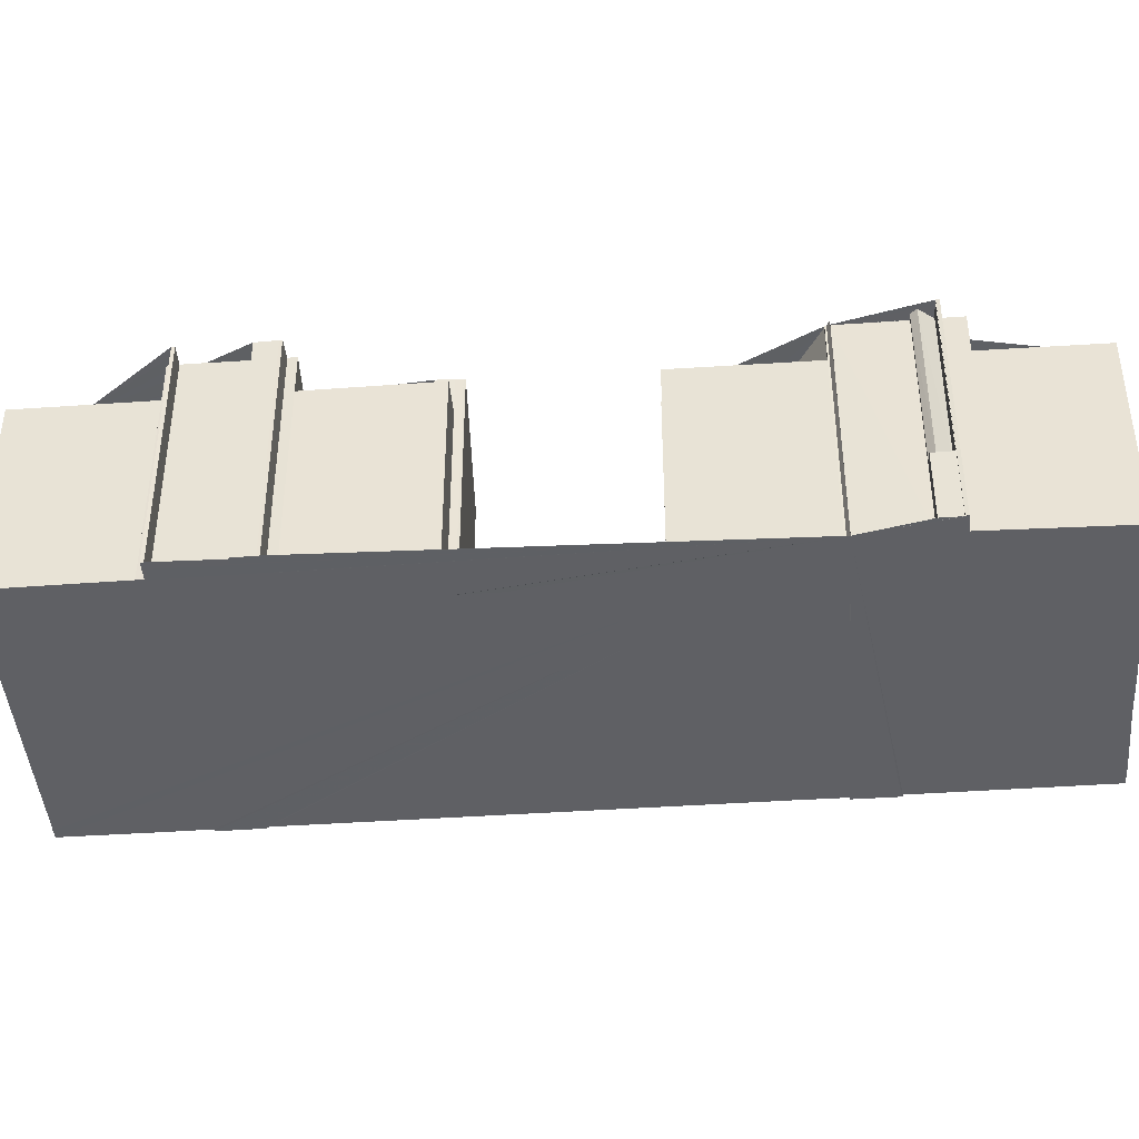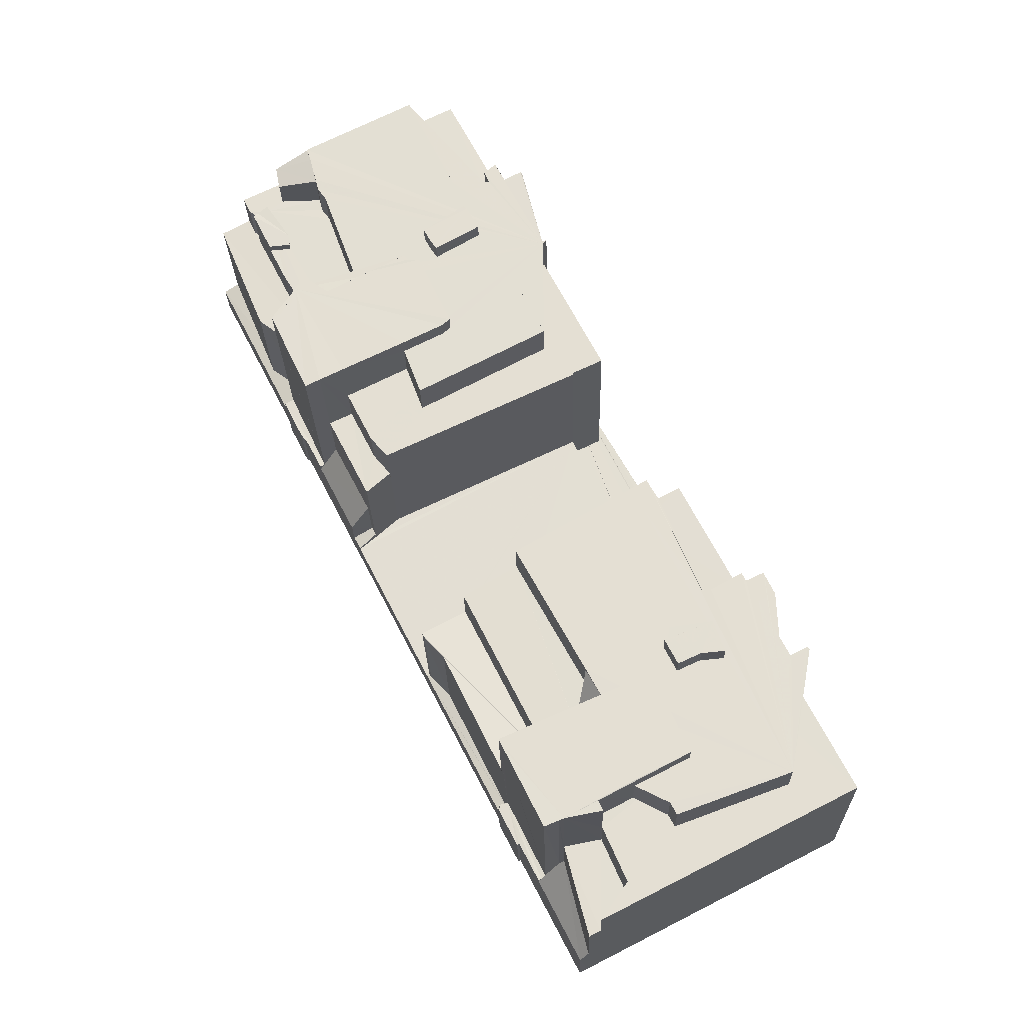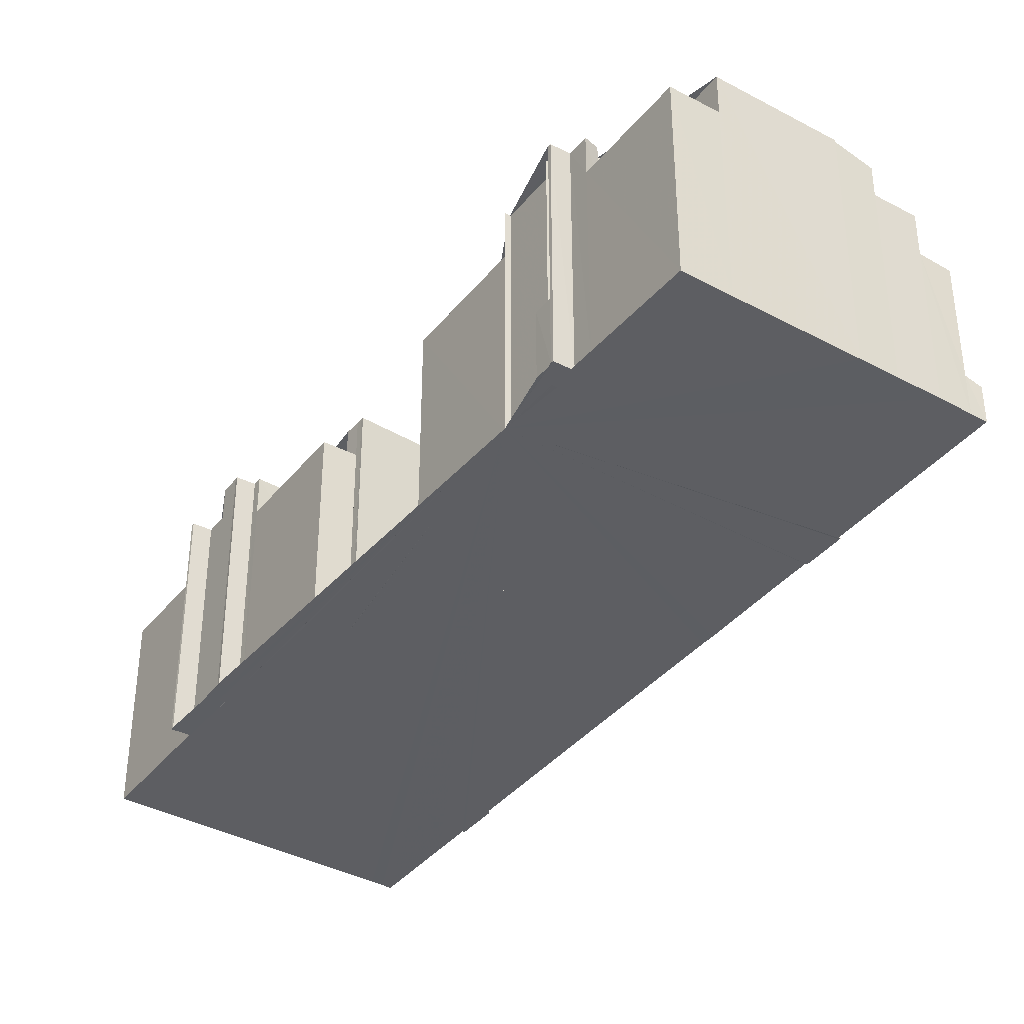
<metadata>
{"format":"obj","ext":"obj","renderer":"f3d","projection":"perspective","resolution":1024,"background":"white","views":[{"elev":-43.4,"azim":121.8,"up":"+Z"},{"elev":-23.4,"azim":1.3,"up":"+Y"},{"elev":-38.4,"azim":172.9,"up":"+Z"}]}
</metadata>
<code>
v 8.47e+04 4.466e+05 0.399
v 8.47e+04 4.466e+05 0.399
v 8.47e+04 4.466e+05 0.399
v 8.47e+04 4.466e+05 0.399
v 8.47e+04 4.466e+05 0.399
v 8.47e+04 4.466e+05 0.399
v 8.47e+04 4.466e+05 0.399
v 8.47e+04 4.466e+05 0.399
v 8.47e+04 4.466e+05 0.399
v 8.47e+04 4.466e+05 0.399
v 8.471e+04 4.466e+05 0.399
v 8.471e+04 4.466e+05 0.399
v 8.471e+04 4.466e+05 0.399
v 8.471e+04 4.466e+05 0.399
v 8.471e+04 4.466e+05 0.399
v 8.471e+04 4.466e+05 0.399
v 8.471e+04 4.466e+05 0.399
v 8.471e+04 4.466e+05 0.399
v 8.471e+04 4.466e+05 0.399
v 8.471e+04 4.466e+05 0.399
v 8.471e+04 4.466e+05 0.399
v 8.472e+04 4.466e+05 0.399
v 8.472e+04 4.466e+05 0.399
v 8.471e+04 4.466e+05 0.399
v 8.471e+04 4.465e+05 0.399
v 8.472e+04 4.465e+05 0.399
v 8.47e+04 4.465e+05 0.399
v 8.47e+04 4.465e+05 0.399
v 8.47e+04 4.465e+05 0.399
v 8.47e+04 4.465e+05 0.399
v 8.47e+04 4.465e+05 0.399
v 8.47e+04 4.465e+05 0.399
v 8.47e+04 4.465e+05 0.399
v 8.47e+04 4.465e+05 0.399
v 8.47e+04 4.465e+05 0.399
v 8.469e+04 4.466e+05 0.399
v 8.468e+04 4.466e+05 0.399
v 8.468e+04 4.466e+05 0.399
v 8.468e+04 4.466e+05 0.399
v 8.468e+04 4.466e+05 0.399
v 8.468e+04 4.466e+05 0.399
v 8.468e+04 4.466e+05 0.399
v 8.468e+04 4.466e+05 0.399
v 8.468e+04 4.466e+05 0.399
v 8.467e+04 4.466e+05 0.399
v 8.468e+04 4.466e+05 0.399
v 8.468e+04 4.466e+05 0.399
v 8.468e+04 4.466e+05 0.399
v 8.468e+04 4.466e+05 0.399
v 8.469e+04 4.466e+05 0.399
v 8.469e+04 4.466e+05 0.399
v 8.47e+04 4.466e+05 0.399
v 8.47e+04 4.466e+05 0.399
v 8.47e+04 4.466e+05 0.399
v 8.47e+04 4.466e+05 0.399
v 8.47e+04 4.466e+05 0.399
v 8.47e+04 4.466e+05 0.399
v 8.47e+04 4.466e+05 0.399
v 8.47e+04 4.466e+05 0.399
v 8.47e+04 4.466e+05 0.399
v 8.47e+04 4.466e+05 0.399
v 8.469e+04 4.466e+05 13.38
v 8.469e+04 4.466e+05 13.45
v 8.47e+04 4.466e+05 16.07
v 8.47e+04 4.466e+05 4.891
v 8.47e+04 4.466e+05 16.07
v 8.47e+04 4.466e+05 4.896
v 8.47e+04 4.466e+05 16.07
v 8.471e+04 4.466e+05 16.05
v 8.472e+04 4.466e+05 16.04
v 8.472e+04 4.466e+05 16.04
v 8.47e+04 4.466e+05 16.07
v 8.47e+04 4.466e+05 16.08
v 8.468e+04 4.466e+05 4.893
v 8.468e+04 4.466e+05 2.84
v 8.468e+04 4.466e+05 2.674
v 8.468e+04 4.466e+05 4.894
v 8.47e+04 4.466e+05 16.07
v 8.47e+04 4.466e+05 16.07
v 8.47e+04 4.466e+05 16.07
v 8.47e+04 4.466e+05 4.906
v 8.47e+04 4.466e+05 16.09
v 8.47e+04 4.466e+05 13.42
v 8.469e+04 4.466e+05 13.44
v 8.469e+04 4.466e+05 16.09
v 8.469e+04 4.466e+05 17.27
v 8.469e+04 4.466e+05 16.12
v 8.469e+04 4.466e+05 16.12
v 8.469e+04 4.466e+05 17.27
v 8.468e+04 4.466e+05 4.86
v 8.47e+04 4.465e+05 5.217
v 8.47e+04 4.465e+05 4.841
v 8.47e+04 4.465e+05 4.825
v 8.47e+04 4.465e+05 4.813
v 8.47e+04 4.465e+05 4.518
v 8.47e+04 4.465e+05 4.846
v 8.47e+04 4.465e+05 4.825
v 8.471e+04 4.466e+05 16.05
v 8.471e+04 4.466e+05 16.03
v 8.471e+04 4.466e+05 16.03
v 8.471e+04 4.466e+05 16.04
v 8.47e+04 4.466e+05 13.42
v 8.47e+04 4.466e+05 13.4
v 8.471e+04 4.466e+05 16.03
v 8.471e+04 4.466e+05 16.04
v 8.471e+04 4.466e+05 13.4
v 8.471e+04 4.466e+05 16.04
v 8.468e+04 4.466e+05 3.005
v 8.467e+04 4.466e+05 2.737
v 8.468e+04 4.466e+05 10.53
v 8.468e+04 4.466e+05 2.839
v 8.468e+04 4.466e+05 10.52
v 8.471e+04 4.466e+05 13.49
v 8.469e+04 4.466e+05 16.12
v 8.469e+04 4.466e+05 13.45
v 8.469e+04 4.466e+05 13.46
v 8.469e+04 4.466e+05 16.11
v 8.469e+04 4.466e+05 17.34
v 8.469e+04 4.466e+05 16.1
v 8.469e+04 4.466e+05 17.3
v 8.47e+04 4.466e+05 13.42
v 8.47e+04 4.466e+05 2.577
v 8.47e+04 4.465e+05 10.53
v 8.47e+04 4.465e+05 5.258
v 8.47e+04 4.465e+05 10.53
v 8.47e+04 4.465e+05 10.55
v 8.47e+04 4.465e+05 6.971
v 8.468e+04 4.466e+05 17.42
v 8.468e+04 4.466e+05 4.874
v 8.468e+04 4.466e+05 6.354
v 8.468e+04 4.466e+05 10.62
v 8.468e+04 4.466e+05 17.41
v 8.469e+04 4.466e+05 6.58
v 8.469e+04 4.466e+05 10.6
v 8.468e+04 4.466e+05 2.69
v 8.468e+04 4.466e+05 2.598
v 8.468e+04 4.466e+05 2.688
v 8.471e+04 4.466e+05 16.05
v 8.471e+04 4.466e+05 2.542
v 8.47e+04 4.466e+05 2.553
v 8.47e+04 4.466e+05 13.42
v 8.47e+04 4.466e+05 16.13
v 8.47e+04 4.465e+05 4.854
v 8.47e+04 4.465e+05 4.855
v 8.47e+04 4.465e+05 2.644
v 8.47e+04 4.466e+05 2.55
v 8.47e+04 4.466e+05 2.558
v 8.47e+04 4.466e+05 13.37
v 8.47e+04 4.466e+05 2.576
v 8.47e+04 4.466e+05 2.568
v 8.468e+04 4.466e+05 16.19
v 8.468e+04 4.466e+05 13.43
v 8.468e+04 4.466e+05 13.43
v 8.468e+04 4.466e+05 16.18
v 8.468e+04 4.466e+05 13.44
v 8.468e+04 4.466e+05 10.61
v 8.468e+04 4.466e+05 13.46
v 8.469e+04 4.466e+05 16.14
v 8.468e+04 4.466e+05 16.06
v 8.468e+04 4.466e+05 16.2
v 8.468e+04 4.466e+05 16.04
v 8.468e+04 4.466e+05 16.2
v 8.469e+04 4.466e+05 16.11
v 8.469e+04 4.466e+05 13.49
v 8.468e+04 4.466e+05 13.45
v 8.468e+04 4.466e+05 10.62
v 8.468e+04 4.466e+05 10.62
v 8.468e+04 4.466e+05 13.45
v 8.468e+04 4.466e+05 15.5
v 8.468e+04 4.466e+05 14.01
v 8.468e+04 4.466e+05 13.45
v 8.468e+04 4.466e+05 14.03
v 8.468e+04 4.466e+05 4.859
v 8.468e+04 4.466e+05 4.396
v 8.468e+04 4.466e+05 4.822
v 8.468e+04 4.466e+05 4.822
v 8.468e+04 4.466e+05 4.822
v 8.47e+04 4.465e+05 17.44
v 8.47e+04 4.465e+05 6.581
v 8.47e+04 4.465e+05 17.43
v 8.47e+04 4.465e+05 17.44
v 8.47e+04 4.465e+05 4.885
v 8.468e+04 4.466e+05 4.595
v 8.469e+04 4.466e+05 3.045
v 8.471e+04 4.466e+05 16.05
v 8.47e+04 4.466e+05 16.06
v 8.47e+04 4.466e+05 13.48
v 8.471e+04 4.466e+05 13.48
v 8.471e+04 4.466e+05 16.05
v 8.471e+04 4.466e+05 13.49
v 8.471e+04 4.466e+05 16.05
v 8.47e+04 4.465e+05 4.833
v 8.47e+04 4.465e+05 4.451
v 8.471e+04 4.466e+05 17.45
v 8.471e+04 4.466e+05 16.08
v 8.471e+04 4.466e+05 16.07
v 8.471e+04 4.466e+05 17.43
v 8.471e+04 4.465e+05 16.07
v 8.471e+04 4.465e+05 13.36
v 8.471e+04 4.465e+05 13.36
v 8.471e+04 4.465e+05 16.07
v 8.468e+04 4.466e+05 2.712
v 8.468e+04 4.466e+05 2.674
v 8.468e+04 4.466e+05 17.41
v 8.468e+04 4.466e+05 3.014
v 8.468e+04 4.466e+05 17.42
v 8.468e+04 4.466e+05 17.4
v 8.468e+04 4.466e+05 10.58
v 8.468e+04 4.466e+05 3.212
v 8.47e+04 4.466e+05 16.05
v 8.47e+04 4.466e+05 16.05
v 8.47e+04 4.466e+05 13.41
v 8.47e+04 4.466e+05 16.05
v 8.468e+04 4.466e+05 10.61
v 8.468e+04 4.466e+05 13.47
v 8.468e+04 4.466e+05 17.39
v 8.471e+04 4.465e+05 17.44
v 8.471e+04 4.465e+05 16.1
v 8.471e+04 4.466e+05 16.09
v 8.471e+04 4.466e+05 17.44
v 8.47e+04 4.465e+05 2.794
v 8.47e+04 4.465e+05 17.44
v 8.47e+04 4.465e+05 10.8
v 8.47e+04 4.465e+05 2.798
v 8.47e+04 4.465e+05 17.39
v 8.47e+04 4.465e+05 13.43
v 8.47e+04 4.465e+05 13.41
v 8.47e+04 4.465e+05 16.16
v 8.47e+04 4.465e+05 17.36
v 8.469e+04 4.466e+05 17.27
v 8.469e+04 4.466e+05 16.11
v 8.469e+04 4.466e+05 16.11
v 8.469e+04 4.466e+05 17.27
v 8.469e+04 4.466e+05 16.09
v 8.469e+04 4.466e+05 17.23
v 8.47e+04 4.465e+05 17.42
v 8.469e+04 4.466e+05 13.48
v 8.469e+04 4.466e+05 10.6
v 8.469e+04 4.466e+05 10.6
v 8.469e+04 4.466e+05 13.49
v 8.469e+04 4.466e+05 16.1
v 8.469e+04 4.466e+05 17.29
v 8.469e+04 4.466e+05 17.34
v 8.469e+04 4.466e+05 16.16
v 8.469e+04 4.466e+05 13.43
v 8.468e+04 4.466e+05 13.44
v 8.468e+04 4.466e+05 17.37
v 8.469e+04 4.466e+05 17.29
v 8.469e+04 4.466e+05 16.13
v 8.469e+04 4.466e+05 16.13
v 8.469e+04 4.466e+05 17.3
v 8.469e+04 4.466e+05 17.29
v 8.469e+04 4.466e+05 16.12
v 8.471e+04 4.466e+05 13.41
v 8.471e+04 4.466e+05 16.06
v 8.47e+04 4.465e+05 17.35
v 8.47e+04 4.465e+05 16.14
v 8.47e+04 4.465e+05 16.1
v 8.47e+04 4.465e+05 13.45
v 8.47e+04 4.465e+05 13.47
v 8.47e+04 4.465e+05 17.37
v 8.471e+04 4.465e+05 17.32
v 8.471e+04 4.465e+05 16.13
v 8.47e+04 4.465e+05 16.12
v 8.47e+04 4.465e+05 17.31
v 8.47e+04 4.465e+05 17.4
v 8.47e+04 4.465e+05 13.43
v 8.471e+04 4.465e+05 16.15
v 8.471e+04 4.465e+05 13.4
v 8.471e+04 4.465e+05 13.4
v 8.471e+04 4.465e+05 16.15
v 8.471e+04 4.466e+05 17.42
v 8.471e+04 4.466e+05 16.09
v 8.471e+04 4.466e+05 16.1
v 8.471e+04 4.466e+05 17.42
v 8.469e+04 4.466e+05 2.597
v 8.469e+04 4.466e+05 3.045
v 8.471e+04 4.466e+05 17.42
v 8.471e+04 4.466e+05 16.1
v 8.469e+04 4.466e+05 16.1
v 8.469e+04 4.466e+05 17.23
v 8.469e+04 4.466e+05 17.23
v 8.469e+04 4.466e+05 16.1
v 8.47e+04 4.466e+05 16.06
v 8.47e+04 4.466e+05 13.39
v 8.47e+04 4.466e+05 13.37
v 8.47e+04 4.466e+05 16.05
v 8.471e+04 4.465e+05 16.05
v 8.471e+04 4.465e+05 13.35
v 8.469e+04 4.466e+05 10.87
v 8.469e+04 4.466e+05 2.715
v 8.469e+04 4.466e+05 2.843
v 8.469e+04 4.466e+05 10.8
v 8.469e+04 4.466e+05 2.561
v 8.469e+04 4.466e+05 10.87
v 8.469e+04 4.466e+05 2.715
v 8.469e+04 4.466e+05 10.45
v 8.469e+04 4.466e+05 2.557
v 8.469e+04 4.466e+05 2.561
v 8.469e+04 4.466e+05 10.6
v 8.471e+04 4.465e+05 13.36
v 8.471e+04 4.465e+05 16.09
v 8.47e+04 4.465e+05 17.4
v 8.47e+04 4.465e+05 13.42
v 8.47e+04 4.465e+05 10.44
v 8.472e+04 4.465e+05 13.34
v 8.468e+04 4.466e+05 10.62
v 8.468e+04 4.466e+05 13.45
v 8.469e+04 4.466e+05 13.34
v 8.471e+04 4.466e+05 13.41
v 8.471e+04 4.466e+05 16.06
v 8.468e+04 4.466e+05 13.45
v 8.468e+04 4.466e+05 14.04
v 8.468e+04 4.466e+05 10.61
v 8.468e+04 4.466e+05 13.46
v 8.468e+04 4.466e+05 16.19
v 8.468e+04 4.466e+05 15.96
v 8.468e+04 4.466e+05 13.43
v 8.468e+04 4.466e+05 15.42
v 8.468e+04 4.466e+05 13.44
v 8.469e+04 4.466e+05 16.09
v 8.469e+04 4.466e+05 13.45
v 8.47e+04 4.466e+05 4.89
v 8.47e+04 4.466e+05 4.908
v 8.47e+04 4.466e+05 16.08
v 8.47e+04 4.465e+05 16.14
v 8.47e+04 4.465e+05 15.97
v 8.47e+04 4.465e+05 13.47
v 8.47e+04 4.465e+05 13.49
v 8.468e+04 4.466e+05 13.45
v 8.468e+04 4.466e+05 17.38
v 8.468e+04 4.466e+05 17.39
v 8.468e+04 4.466e+05 10.63
v 8.468e+04 4.466e+05 10.59
v 8.468e+04 4.466e+05 17.4
v 8.468e+04 4.466e+05 10.61
v 8.468e+04 4.466e+05 13.45
v 8.468e+04 4.466e+05 17.39
v 8.469e+04 4.466e+05 2.667
v 8.469e+04 4.466e+05 2.596
v 8.47e+04 4.466e+05 13.4
v 8.47e+04 4.466e+05 16.06
v 8.468e+04 4.466e+05 10.62
v 8.468e+04 4.466e+05 13.45
v 8.468e+04 4.466e+05 14.05
v 8.468e+04 4.466e+05 13.45
v 8.468e+04 4.466e+05 14.04
v 8.468e+04 4.466e+05 10.61
v 8.468e+04 4.466e+05 14.03
v 8.47e+04 4.465e+05 10.53
v 8.47e+04 4.465e+05 10.52
v 8.47e+04 4.465e+05 13.42
v 8.47e+04 4.465e+05 13.44
v 8.47e+04 4.466e+05 16.05
v 8.47e+04 4.466e+05 16.05
f 1 2 3 4 5 6 7 8 9 10 11 12 13 14 15 16 17 18 19 20 21 22 23 24 25 26 27 28 29 30 31 32 33 34 35 36 37 38 39 40 41 42 43 44 45 46 47 48 49 50 51 52 53 54 55 56 57 58 59 60 61
f 62 51 50 63
f 64 60 59 65 66
f 66 65 67 68
f 69 24 23 70
f 70 23 22 71
f 72 54 53 73
f 74 75 76 77
f 78 56 55 79
f 80 81 57 56 78
f 79 55 54 72
f 82 83 84 85
f 83 52 51 62
f 86 87 88 89
f 77 76 42 41 90
f 91 92 93
f 94 95 93
f 96 33 32 97
f 71 22 21 98
f 99 19 18 100
f 101 20 19 99
f 102 5 4 103
f 100 18 17 104
f 104 17 16 105
f 105 16 15 106 107
f 108 46 45 109
f 110 108 111 112
f 106 15 14 113
f 114 115 116 117
f 118 114 119 120
f 121 122 6 5 102
f 123 124 28 27 125
f 126 127 124 123
f 128 129 130 131 132
f 131 130 133 134
f 135 38 37 136 137
f 138 139 140 141 142
f 143 34 33 96
f 144 145 35 34 143
f 146 10 9 147
f 103 4 3 148
f 149 8 7 150
f 147 9 8 149
f 150 7 6 122
f 151 152 153 154
f 155 48 47 156 157
f 158 63 50 49 159 160
f 160 159 161 162
f 163 164 63 158
f 165 166 167 168
f 159 49 48 155 169
f 170 165 171 172
f 173 40 39 174 175
f 175 174 176
f 129 177 176
f 90 41 40 173
f 178 91 179 180
f 181 182 92 91 178
f 183 135 184 133
f 185 12 11 139 138
f 186 187 188 189
f 189 188 190 191
f 113 14 13 190
f 192 31 30 95 94
f 97 32 31 192
f 95 30 29 193
f 193 29 28 124
f 194 195 196 197
f 198 199 200 201
f 202 44 43 203
f 203 43 42 76
f 204 205 75 74 206
f 207 208 209 205 204
f 210 61 60 64
f 211 1 61 210
f 117 116 212 213
f 132 131 214 215 216
f 217 218 219 220
f 182 221 145 144
f 222 223 224 221 182 181
f 225 226 227 228 229
f 230 231 232 233
f 233 232 234 235
f 180 179 127 126 236
f 237 238 239 240
f 174 39 38 135 183
f 216 215 115 114 118
f 120 119 241 242
f 243 244 245 246 247
f 248 249 250 251
f 252 253 249 248
f 156 47 46 108 110
f 107 106 254 255
f 256 257 258 259 260 261
f 220 219 195 194
f 262 263 264 265
f 265 264 257 256
f 266 267 226 225
f 229 228 263 262
f 268 269 270 271
f 228 227 269 268
f 272 273 274 275
f 137 136 276 277
f 215 214 238 237
f 206 74 177 129 128
f 278 279 218 217
f 235 234 280 281
f 282 283 87 86
f 284 285 286 287
f 288 289 25 24 69
f 290 291 292 293
f 136 37 36 294
f 295 296 291 290
f 297 298 299 296 295
f 134 133 184 277 300
f 139 11 10 146
f 154 153 245 244
f 191 190 13 12 185
f 271 270 301 302
f 293 292 224 223
f 303 304 305 223 222
f 306 26 25 289
f 168 167 307 308
f 109 45 44 202
f 309 297 305 304
f 255 254 310 311
f 98 21 20 101
f 172 171 312 313
f 89 88 231 230
f 251 250 244 243
f 157 156 314 315
f 316 317 318 152 151
f 319 320 318 317
f 162 161 317 316
f 73 53 52 83 82
f 321 322 164 163
f 65 59 58 323
f 68 67 324 325
f 323 58 57 81
f 325 324 81 80
f 326 327 258 257
f 260 259 328
f 327 329 328
f 261 260 304 303
f 142 141 329 327 326
f 141 140 298 297 309
f 275 274 279 278
f 197 196 273 272
f 311 310 187 186
f 247 246 330 331
f 332 333 334 335
f 308 307 336 337
f 331 330 337 338
f 296 299 294 339
f 300 277 276 340 239
f 240 239 340 122 121
f 213 212 341 342
f 242 241 253 252
f 342 341 285 284
f 85 84 322 321
f 281 280 283 282
f 315 314 343 344
f 345 346 344 347
f 347 344 343 348 349
f 349 348 166 165 170
f 169 155 320 319
f 313 312 346 345
f 236 126 350 267 266
f 267 350 351 352
f 352 351 125 353
f 353 125 27 26 306
f 287 286 148 354
f 354 148 3 2 355
f 355 2 1 211
f 201 200 289 288
f 302 301 199 198
f 112 111 209 208
f 335 334 208 207
f 338 337 336 333 332
f 339 294 36 35 145
f 182 144 143 96 97 192 94 93 92
f 127 179 91 93 95 193 124
f 174 183 133 130 129 176
f 177 74 77 90 173 175 176
f 277 184 135 137
f 305 297 295 290 293 223
f 81 324 67 65 323
f 327 328 259 258
f 141 309 304 260 328 329
f 197 272 275 278 217 220 194
f 187 310 254 106 113 190 188
f 300 239 238 214 131 134
f 122 340 276 136 294 299 298 140 139 146 147 149 150
f 313 345 347 349 170 172
f 322 84 83 62 63 164
f 281 282 86 89 230 233 235
f 209 111 108 109 202 203 76 75 205
f 169 319 317 161 159
f 346 312 171 165 168 308 337 330 246 245 153 152 318 320 155 157 315 344
f 236 266 225 229 262 265 256 261 303 222 181 178 180
f 125 351 350 126 123
f 302 198 201 288 69 70 71 98 101 99 100 104 105 107 255 311 186 189 191 185 138 142 326 257 264 263 228 268 271
f 148 286 285 341 212 116 115 215 237 240 121 102 103
f 355 211 210 64 66 68 325 80 78 79 72 73 82 85 321 163 158 160 162 316 151 154 244 250 249 253 241 119 114 117 213 342 284 287 354
f 199 301 270 269 227 226 267 352 353 306 289 200
f 333 336 307 167 166 348 343 314 156 110 112 208 334
f 338 332 335 207 204 206 128 132 216 118 120 242 252 248 251 243 247 331
f 339 145 221 224 292 291 296

</code>
